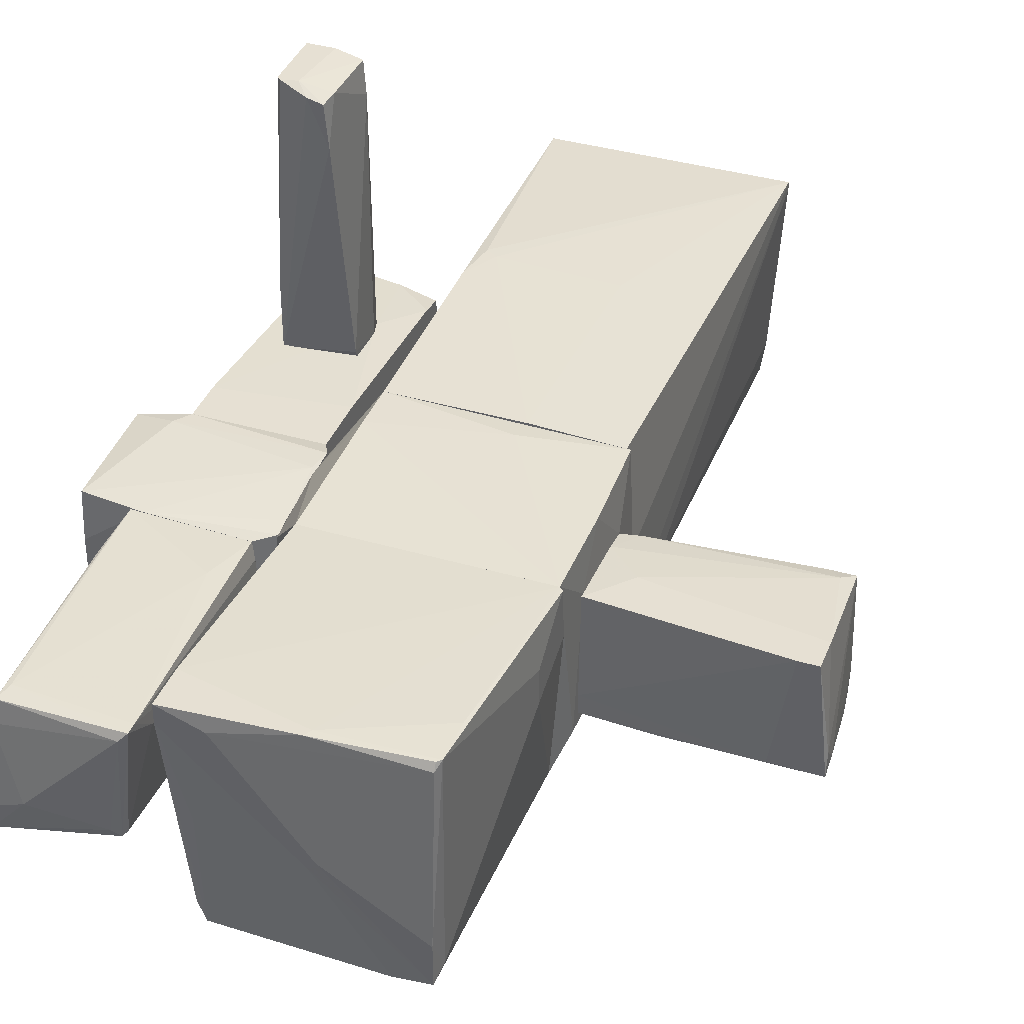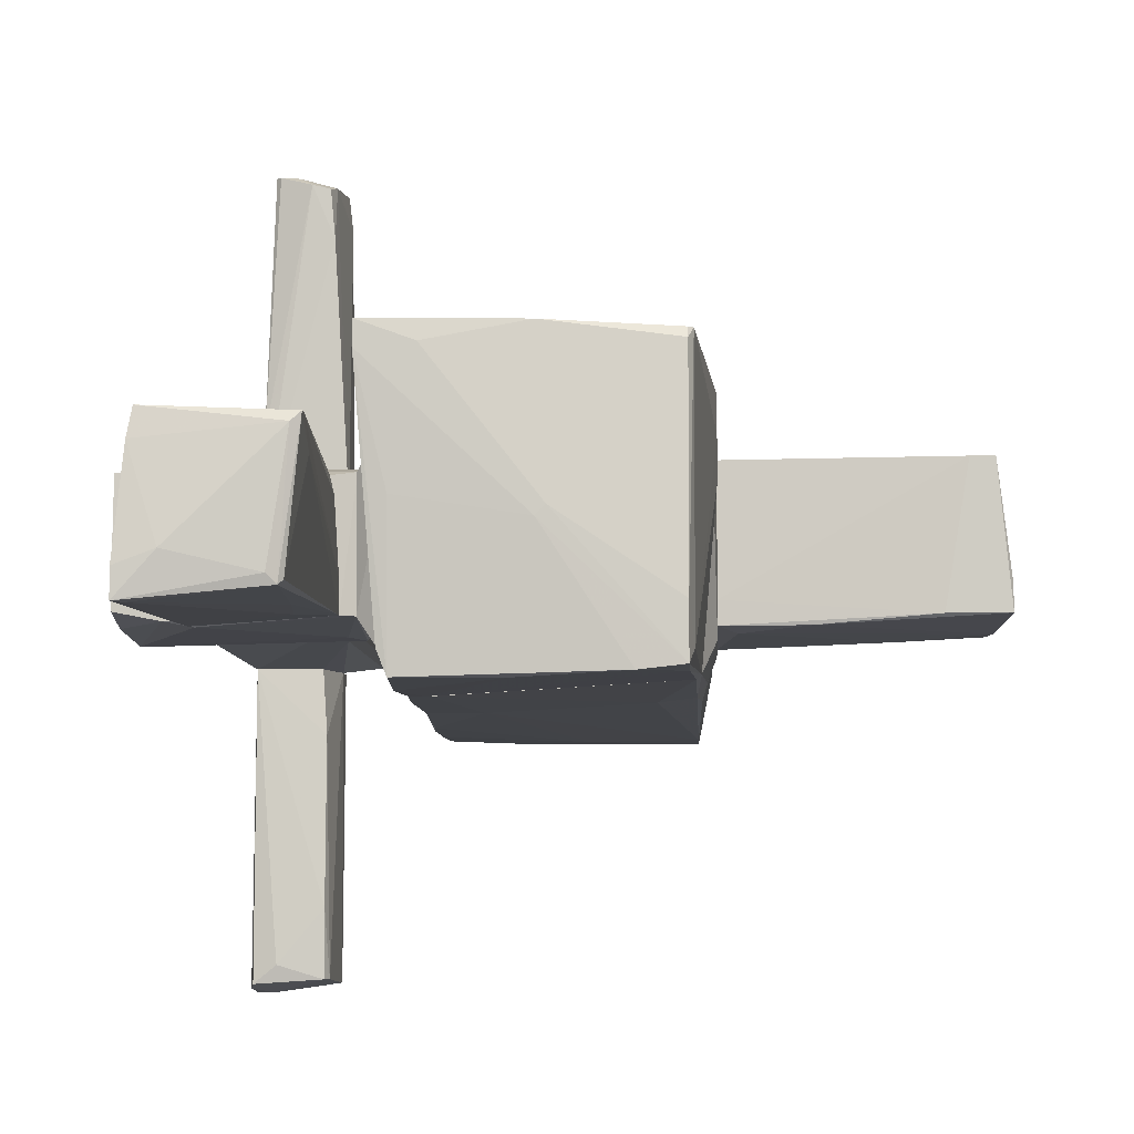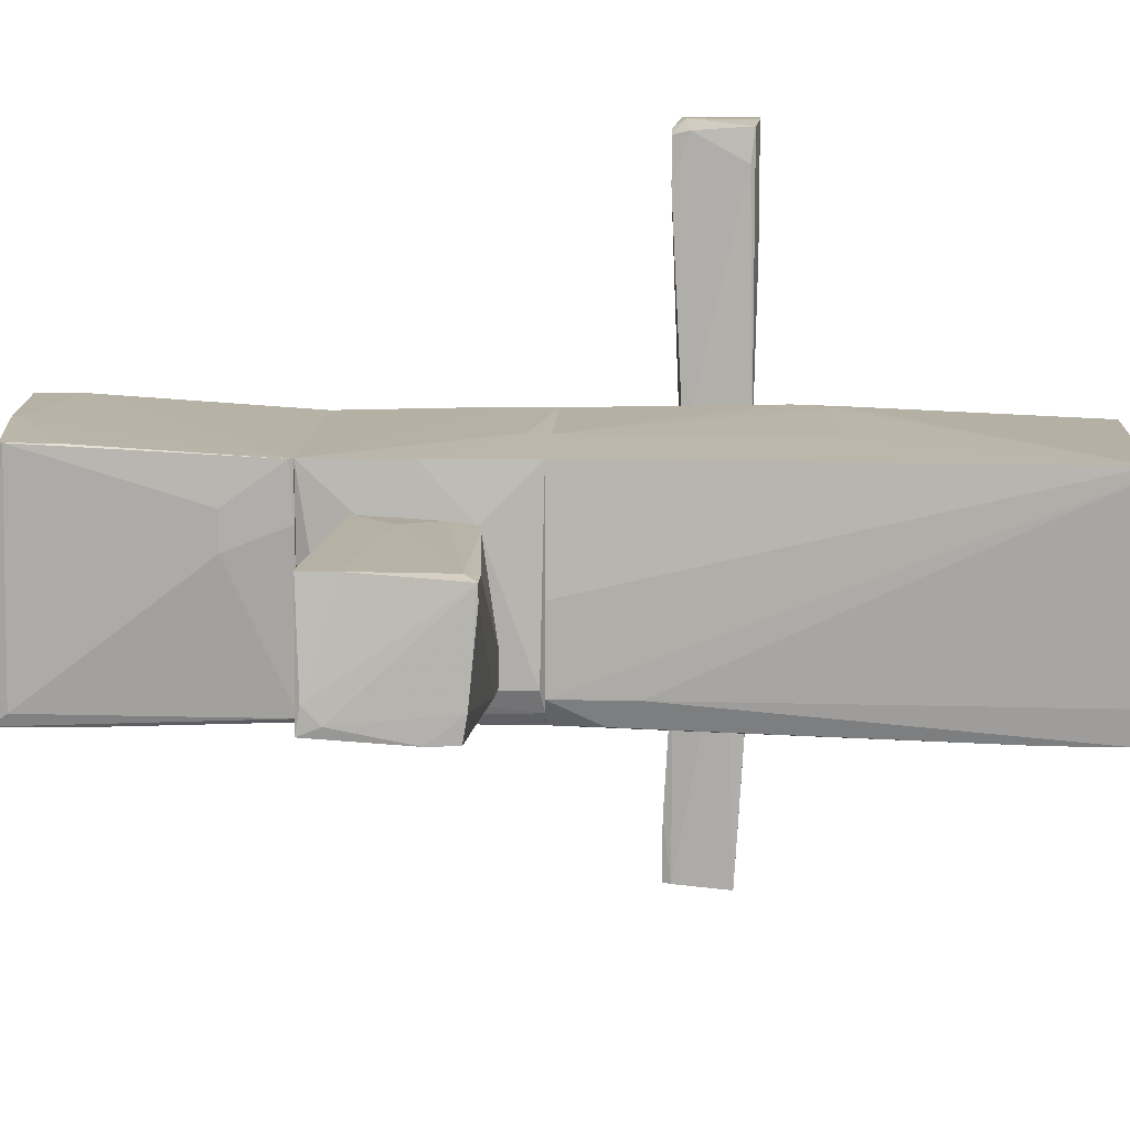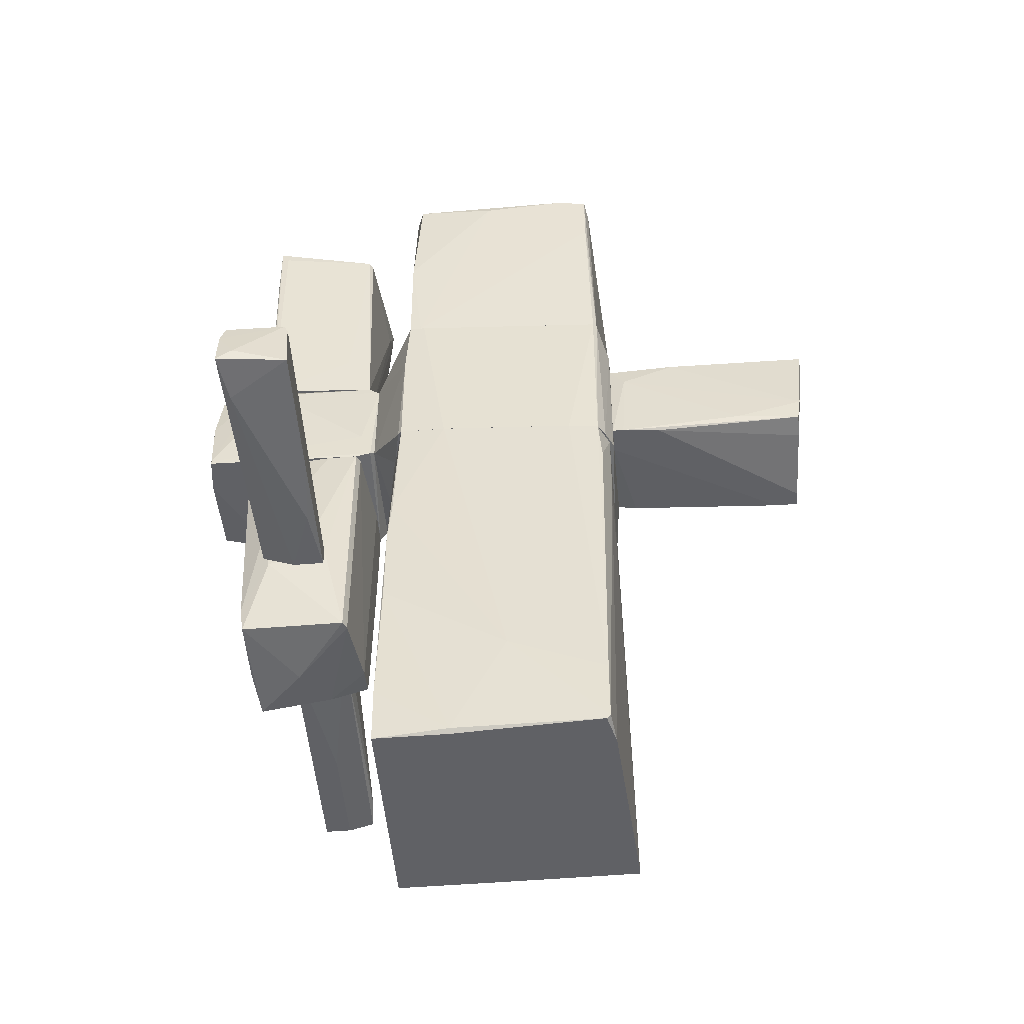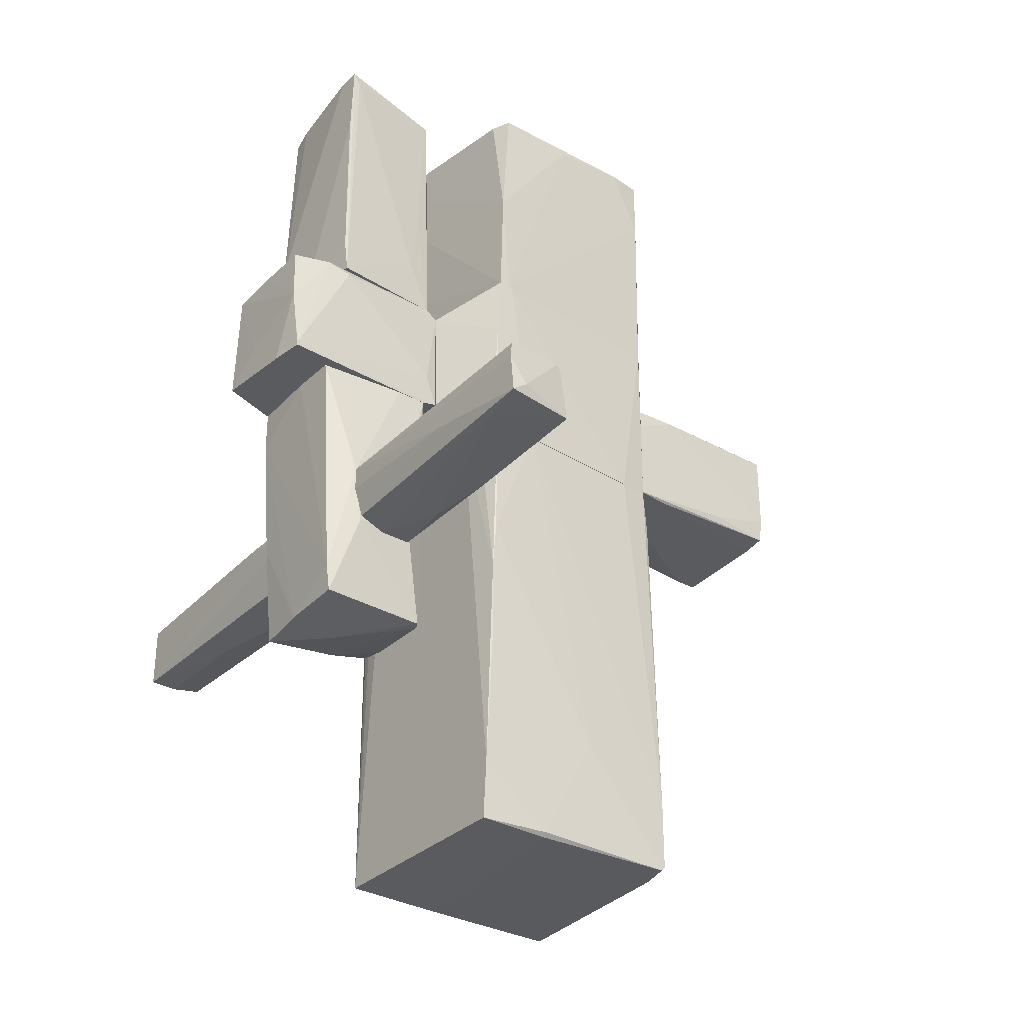
<metadata>
{"format":"obj","ext":"obj","renderer":"f3d","projection":"perspective","resolution":1024,"background":"white","views":[{"elev":38.5,"azim":-159.7,"up":"+Z"},{"elev":-6.3,"azim":-177.5,"up":"+Z"},{"elev":11.9,"azim":-87.2,"up":"+Z"},{"elev":-49.8,"azim":-174.9,"up":"+Y"},{"elev":-32.6,"azim":142.0,"up":"+Y"}]}
</metadata>
<code>
o convex_0
v -1.605 1.237 0.5824
v -1.711 0.2118 -0.6197
v -2.065 0.2118 -0.5843
v -3.584 1.379 -0.4781
v -3.443 0.2118 0.5116
v -1.605 1.272 -0.5488
v -3.478 1.379 0.5823
v -1.605 0.3533 0.5116
v -3.478 0.3179 -0.549
v -1.605 0.2118 -0.3721
v -3.337 0.3179 0.5469
v -1.746 1.06 -0.5843
v -3.514 0.5654 -0.549
v -1.923 0.8835 0.5823
v -3.125 1.379 -0.4781
v -3.302 1.379 0.5823
v -3.584 1.343 -0.2661
v -1.782 0.3179 0.5116
v -1.605 0.2118 -0.6197
v -3.478 1.096 0.5823
v -3.478 0.2826 -0.3367
v -2.241 1.308 -0.549
v -3.231 0.2118 0.5116
v -2.877 0.3533 -0.5843
v -1.605 0.5654 0.5469
v -1.605 1.272 -0.3721
v -3.443 0.2118 0.3702
v -3.584 1.202 -0.4075
f 13 21 28
f 3 2 5
f 6 1 8
f 2 3 9
f 5 2 10
f 6 8 10
f 4 7 15
f 15 7 16
f 7 1 16
f 7 4 17
f 10 8 18
f 10 2 19
f 6 10 19
f 2 12 19
f 12 6 19
f 1 7 20
f 5 11 20
f 14 1 20
f 11 14 20
f 7 17 20
f 17 5 20
f 9 3 21
f 13 9 21
f 6 12 22
f 13 4 22
f 12 13 22
f 4 15 22
f 15 6 22
f 5 10 23
f 11 5 23
f 10 18 23
f 18 11 23
f 2 9 24
f 12 2 24
f 9 13 24
f 13 12 24
f 8 1 25
f 1 14 25
f 14 11 25
f 18 8 25
f 11 18 25
f 1 6 26
f 6 15 26
f 15 16 26
f 16 1 26
f 3 5 27
f 21 3 27
f 5 21 27
f 4 13 28
f 17 4 28
f 5 17 28
f 21 5 28
o convex_1
v 0.5519 -0.4956 -0.9024
v -1.605 -4.243 0.9004
v -1.605 -4.243 0.9713
v -1.569 -0.1064 -0.7255
v 0.5165 -0.1064 1.006
v 0.5871 -4.278 -1.008
v 0.5871 -4.278 0.936
v -1.463 -4.207 -1.044
v -1.499 -0.1064 0.9713
v 0.4811 -0.1064 -1.044
v -1.463 -0.1064 -0.9377
v 0.4457 -2.228 1.042
v 0.5871 -0.1064 0.6176
v 0.5519 -2.511 -1.079
v -0.5793 -3.253 -1.079
v -1.499 -4.243 -0.761
v 0.5871 -0.1064 -0.6549
v -1.569 -0.1064 -0.01862
v -1.18 -0.1064 -0.973
v -0.6856 -0.1064 1.007
v -0.2967 -4.278 0.4054
v 0.05688 -0.1064 -1.044
v -1.463 -3.606 -1.044
v -1.569 -0.7786 -0.7255
v -0.08453 -4.243 -1.044
v 0.5165 -1.309 -1.079
v -0.08453 -4.278 -1.008
v 0.5165 -1.839 1.042
v 0.5871 -3.748 -1.044
v -0.7561 -2.158 1.007
v -1.499 -0.5311 -0.9377
v 0.5519 -1.733 -1.079
v 0.3397 -2.157 1.042
v -0.2967 -4.278 0.9358
v -1.428 -4.243 -1.044
v 0.5519 -0.1064 0.8651
f 41 33 64
f 30 31 32
f 33 32 37
f 32 33 38
f 32 38 39
f 31 35 40
f 35 34 41
f 38 33 41
f 29 38 45
f 41 34 45
f 38 41 45
f 32 31 46
f 31 37 46
f 37 32 46
f 39 38 47
f 33 37 48
f 31 30 49
f 34 35 49
f 30 44 49
f 47 38 50
f 47 50 51
f 36 32 51
f 43 36 51
f 39 47 51
f 50 43 51
f 30 32 52
f 32 36 52
f 44 30 52
f 36 44 52
f 43 42 53
f 42 43 54
f 50 38 54
f 43 50 54
f 34 49 55
f 49 44 55
f 35 33 56
f 40 35 56
f 33 48 56
f 45 34 57
f 34 53 57
f 53 42 57
f 37 31 58
f 48 37 58
f 32 39 59
f 51 32 59
f 39 51 59
f 38 29 60
f 29 45 60
f 54 38 60
f 42 54 60
f 57 42 60
f 45 57 60
f 31 40 61
f 40 56 61
f 56 48 61
f 58 31 61
f 48 58 61
f 35 31 62
f 31 49 62
f 49 35 62
f 36 43 63
f 44 36 63
f 53 34 63
f 43 53 63
f 55 44 63
f 34 55 63
f 33 35 64
f 35 41 64
o convex_2
v 1.506 -2.334 0.08725
v 2.072 0.1764 0.5823
v 2.108 0.1764 -0.05387
v 0.9055 0.1764 0.264
v 1.224 -1.379 -0.6549
v 0.9055 -2.192 0.4407
v 1.966 -2.263 -0.5134
v 1.931 -2.334 0.5116
v 1.012 0.1764 -0.5488
v 0.9765 -2.298 -0.4781
v 2.108 0.1764 -0.4782
v 0.9055 0.1764 0.5823
v 1.824 -0.9905 -0.6549
v 1.188 -1.556 0.5471
v 2.072 -0.2128 0.5823
v 2.001 -2.015 -0.5134
v 1.012 -2.298 -0.5488
v 1.754 -1.521 -0.6549
v 0.9762 0.1764 -0.4782
v 0.9055 -2.228 0.1934
v 0.9055 -0.3538 0.5823
v 1.966 -2.298 0.05188
v 1.259 -2.263 0.4762
v 1.295 0.1764 -0.5488
v 1.33 -0.9905 -0.6549
v 2.001 -1.379 0.5471
v 0.9055 -1.98 0.4762
f 70 87 91
f 66 67 68
f 65 71 72
f 68 67 73
f 73 67 75
f 66 68 76
f 68 70 76
f 67 66 79
f 66 76 79
f 75 67 80
f 77 75 80
f 67 79 80
f 71 65 81
f 73 69 81
f 65 74 81
f 69 77 82
f 80 71 82
f 77 80 82
f 81 69 82
f 71 81 82
f 68 73 83
f 73 81 83
f 81 74 83
f 70 68 84
f 68 83 84
f 83 74 84
f 76 70 85
f 79 76 85
f 78 79 85
f 72 71 86
f 80 79 86
f 71 80 86
f 65 72 87
f 74 65 87
f 72 78 87
f 70 84 87
f 84 74 87
f 73 75 88
f 77 73 88
f 75 77 88
f 69 73 89
f 77 69 89
f 73 77 89
f 78 72 90
f 79 78 90
f 72 86 90
f 86 79 90
f 85 70 91
f 78 85 91
f 87 78 91
o convex_3
v 1.118 2.51 -0.5134
v 1.931 3.747 0.5824
v 1.966 3.783 0.3703
v 2.037 1.379 0.5116
v 0.9057 3.712 0.547
v 2.037 3.853 -0.6197
v 0.9409 1.379 -0.4781
v 1.966 1.379 -0.5488
v 1.012 1.379 0.4763
v 1.047 3.712 -0.5134
v 1.754 3.853 -0.3014
v 2.037 1.379 0.08728
v 1.012 3.676 -0.4781
v 1.153 1.874 0.5116
v 2.037 1.945 0.5116
v 0.9764 1.414 0.3347
v 2.001 1.662 -0.5488
v 0.9764 3.747 0.4763
v 1.966 3.747 -0.6197
v 2.037 3.853 -0.4074
v 0.9057 3.358 0.3347
v 1.895 3.57 0.5824
v 1.118 3.747 -0.4427
v 0.9409 1.414 -0.2307
v 0.9057 3.606 0.547
v 2.037 3.182 -0.5843
v 1.188 1.839 -0.5134
f 110 99 118
f 95 98 99
f 98 95 100
f 92 98 101
f 97 95 103
f 95 99 103
f 96 101 104
f 101 98 104
f 100 95 105
f 94 93 106
f 93 95 106
f 95 97 106
f 98 100 107
f 99 97 108
f 103 99 108
f 93 94 109
f 96 93 109
f 101 96 109
f 94 102 109
f 97 99 110
f 92 101 110
f 101 97 110
f 102 94 111
f 97 102 111
f 94 106 111
f 106 97 111
f 96 104 112
f 104 98 112
f 95 93 113
f 93 96 113
f 105 95 113
f 97 101 114
f 102 97 114
f 101 109 114
f 109 102 114
f 98 107 115
f 112 98 115
f 112 115 116
f 100 105 116
f 107 100 116
f 96 112 116
f 113 96 116
f 105 113 116
f 115 107 116
f 97 103 117
f 108 97 117
f 103 108 117
f 98 92 118
f 99 98 118
f 92 110 118
o convex_4
v -1.605 1.202 0.5822
v 0.0568 -0.1061 -1.044
v -1.18 -0.1061 -0.9731
v 0.5165 -0.1061 1.007
v 0.4458 1.626 -1.044
v 0.5165 1.626 0.9712
v -1.499 1.626 -0.9024
v -1.534 -0.1061 0.9712
v 0.8348 0.2473 -0.5134
v -1.569 1.626 0.9712
v -1.605 -0.07081 -0.6549
v 0.8348 1.308 0.5115
v 0.5165 -0.1061 -1.008
v 0.8348 1.308 -0.4781
v 0.8348 0.2826 0.5824
v -1.605 1.378 -0.6549
v -1.463 -0.1061 -0.9378
v -1.463 1.626 -0.9378
v -0.65 0.07061 1.007
v 0.5871 -0.1063 0.6177
v -1.605 0.3534 0.5117
v 0.8348 0.6008 0.6177
v 0.5165 0.318 1.007
v 0.3042 1.626 -1.044
v 0.4811 1.025 -1.044
v 0.5871 -0.1063 -0.6547
v 0.4811 -0.1061 -1.044
v -1.569 0.7774 0.9712
v -1.534 -0.1061 -0.8316
f 144 126 147
f 124 123 125
f 124 125 128
f 123 124 132
f 124 130 132
f 130 127 132
f 127 130 133
f 128 125 134
f 119 128 134
f 129 119 134
f 125 123 136
f 121 135 136
f 135 125 136
f 126 122 137
f 122 126 138
f 133 122 138
f 127 133 138
f 119 129 139
f 129 126 139
f 130 124 140
f 122 133 140
f 133 130 140
f 124 128 141
f 137 122 141
f 128 137 141
f 122 140 141
f 140 124 141
f 120 121 142
f 123 120 142
f 121 136 142
f 136 123 142
f 120 123 143
f 127 131 143
f 132 127 143
f 123 132 143
f 121 120 144
f 131 127 144
f 135 121 144
f 138 126 144
f 127 138 144
f 120 143 145
f 143 131 145
f 144 120 145
f 131 144 145
f 128 119 146
f 126 137 146
f 137 128 146
f 119 139 146
f 139 126 146
f 126 129 147
f 134 125 147
f 129 134 147
f 125 135 147
f 135 144 147
o convex_5
v 0.3751 3.853 0.01658
v -1.605 1.626 0.5114
v -1.499 1.626 -0.9024
v 0.5165 1.626 0.9712
v -1.428 3.712 1.042
v 0.3751 3.783 -1.079
v -1.428 3.853 -1.008
v 0.4457 1.626 -1.044
v 0.5871 3.889 1.077
v -1.605 1.662 0.971
v -1.605 2.157 0.2993
v 0.4457 3.783 -0.9024
v -0.5087 3.818 1.077
v -1.11 3.853 -1.044
v 0.5871 3.5 1.077
v -1.463 1.626 -0.9377
v -1.463 3.677 1.042
v -1.463 3.712 -0.9024
v 0.4457 2.652 -1.079
v -1.428 3.853 -0.6195
v 0.5871 3.889 0.9005
v -0.5793 3.889 -0.05393
v -1.428 3.747 0.971
v -1.569 1.626 0.971
v 0.5519 2.333 0.936
v -0.3673 3.747 -1.079
v 0.3397 1.626 -1.044
v -1.428 3.288 -1.008
v -1.463 3.288 1.042
v -1.605 2.157 0.6176
v 0.1983 3.889 0.936
v -0.5087 3.889 -0.1247
v -0.5439 3.747 1.077
v 0.5871 3.676 0.9005
f 162 172 181
f 149 150 151
f 151 150 155
f 150 149 158
f 149 157 158
f 156 160 162
f 155 150 163
f 160 152 164
f 154 150 165
f 150 158 165
f 153 159 166
f 154 165 167
f 165 164 167
f 153 148 168
f 159 153 168
f 156 162 168
f 166 159 168
f 154 167 169
f 156 168 169
f 152 160 170
f 164 152 170
f 167 164 170
f 169 167 170
f 149 151 171
f 157 149 171
f 151 162 171
f 151 155 172
f 162 151 172
f 161 153 173
f 153 166 173
f 173 166 174
f 155 163 174
f 166 155 174
f 150 154 175
f 154 161 175
f 163 150 175
f 161 173 175
f 173 174 175
f 174 163 175
f 164 157 176
f 157 171 176
f 158 157 177
f 157 164 177
f 165 158 177
f 164 165 177
f 160 156 178
f 156 169 178
f 170 160 178
f 169 170 178
f 148 153 179
f 153 161 179
f 161 154 179
f 168 148 179
f 154 169 179
f 169 168 179
f 162 160 180
f 160 164 180
f 171 162 180
f 164 176 180
f 176 171 180
f 155 166 181
f 168 162 181
f 166 168 181
f 172 155 181
o convex_6
v 1.542 -1.026 3.093
v 1.471 -1.591 2.067
v 1.188 -1.556 0.5471
v 1.789 -0.9904 0.5471
v 1.153 -1.026 0.6178
v 1.224 -1.556 3.057
v 1.719 -1.591 3.093
v 1.719 -1.556 0.5471
v 1.295 -0.9196 2.987
v 1.719 -1.026 3.093
v 1.188 -1.521 2.775
v 1.259 -0.9196 2.598
v 1.436 -0.9196 3.022
v 1.153 -1.415 0.5471
v 1.789 -1.167 0.6178
v 1.789 -0.9904 1.113
v 1.153 -1.061 0.5471
v 1.471 -1.591 3.093
v 1.259 -1.061 3.022
v 1.683 -0.9904 3.093
f 197 194 201
f 183 184 189
f 184 185 189
f 188 183 189
f 182 188 191
f 184 187 192
f 185 186 193
f 190 182 194
f 193 190 194
f 185 193 194
f 185 184 195
f 184 192 195
f 192 186 195
f 189 185 196
f 188 189 196
f 191 188 197
f 185 194 197
f 196 185 197
f 188 196 197
f 186 185 198
f 185 195 198
f 195 186 198
f 184 183 199
f 187 184 199
f 182 187 199
f 188 182 199
f 183 188 199
f 187 182 200
f 182 190 200
f 186 192 200
f 192 187 200
f 190 193 200
f 193 186 200
f 182 191 201
f 194 182 201
f 191 197 201
o convex_7
v 1.648 -0.8843 -2.847
v 1.295 -1.556 -1.221
v 1.224 -1.521 -1.787
v 1.86 -1.45 -3.059
v 1.825 -0.9905 -0.655
v 1.295 -0.8843 -2.953
v 1.33 -0.9905 -0.655
v 1.789 -1.521 -0.7259
v 1.224 -1.45 -2.988
v 1.224 -1.556 -0.655
v 1.825 -0.9197 -2.988
v 1.224 -1.379 -0.655
v 1.295 -0.8843 -2.423
v 1.259 -0.955 -2.953
v 1.86 -1.273 -1.998
v 1.295 -0.955 -1.15
v 1.789 -1.485 -2.635
v 1.86 -1.097 -3.024
v 1.507 -1.556 -0.655
v 1.825 -1.203 -0.655
v 1.719 -1.344 -3.059
f 207 219 222
f 203 204 210
f 204 203 211
f 206 208 211
f 210 204 211
f 202 206 212
f 207 202 212
f 210 211 213
f 211 208 213
f 206 202 214
f 202 207 214
f 207 210 215
f 210 213 215
f 214 207 215
f 209 205 216
f 208 206 217
f 213 208 217
f 206 214 217
f 215 213 217
f 214 215 217
f 205 209 218
f 203 210 218
f 210 205 218
f 212 206 219
f 207 212 219
f 206 216 219
f 216 205 219
f 211 203 220
f 206 211 220
f 203 218 220
f 218 209 220
f 216 206 221
f 209 216 221
f 206 220 221
f 220 209 221
f 205 210 222
f 210 207 222
f 219 205 222
o convex_8
v 2.532 0.5301 0.1581
v 2.496 0.1766 -0.5843
v 2.496 0.212 -0.5843
v 0.835 0.318 0.6178
v 0.9411 1.379 -0.4782
v 2.496 1.308 0.5117
v 0.8703 0.212 -0.5489
v 2.496 1.343 -0.4429
v 0.835 1.272 0.5117
v 2.072 0.1766 0.5824
v 2.532 0.2473 0.5117
v 1.931 1.308 -0.5489
v 1.931 1.379 0.5117
v 0.9057 0.1766 0.5824
v 0.835 1.308 -0.4782
v 1.012 1.379 0.4764
v 2.143 1.379 -0.5136
v 1.012 0.1766 -0.5489
v 0.8703 0.5301 0.6178
v 2.532 0.8127 -0.5136
v 0.835 0.2473 -0.5136
v 2.532 0.1766 -0.266
v 2.178 0.318 0.5824
v 0.9765 0.4948 -0.5489
v 2.496 1.343 0.05203
v 0.835 1.131 0.5471
f 241 235 248
f 225 224 229
f 223 228 233
f 224 232 236
f 232 226 236
f 226 231 237
f 231 227 237
f 227 234 237
f 227 231 238
f 235 227 238
f 231 235 238
f 225 234 239
f 234 227 239
f 227 235 239
f 229 224 240
f 224 236 240
f 236 229 240
f 228 235 241
f 224 225 242
f 228 223 242
f 223 233 242
f 225 239 242
f 239 230 242
f 229 236 243
f 236 226 243
f 226 237 243
f 237 229 243
f 232 224 244
f 233 232 244
f 224 242 244
f 242 233 244
f 226 232 245
f 233 228 245
f 232 233 245
f 241 226 245
f 228 241 245
f 225 229 246
f 234 225 246
f 229 237 246
f 237 234 246
f 235 228 247
f 230 239 247
f 239 235 247
f 228 242 247
f 242 230 247
f 231 226 248
f 235 231 248
f 226 241 248

</code>
